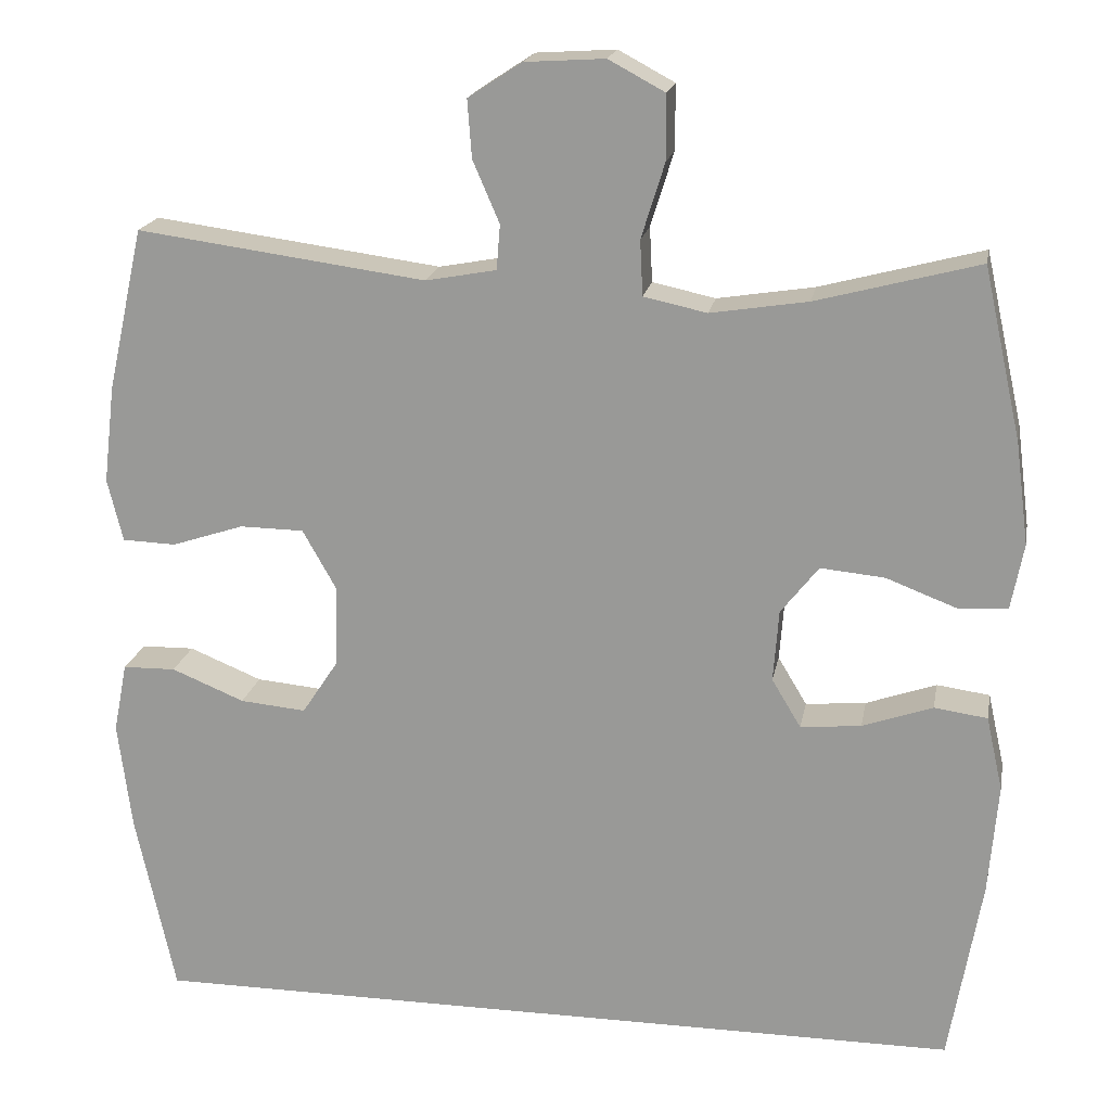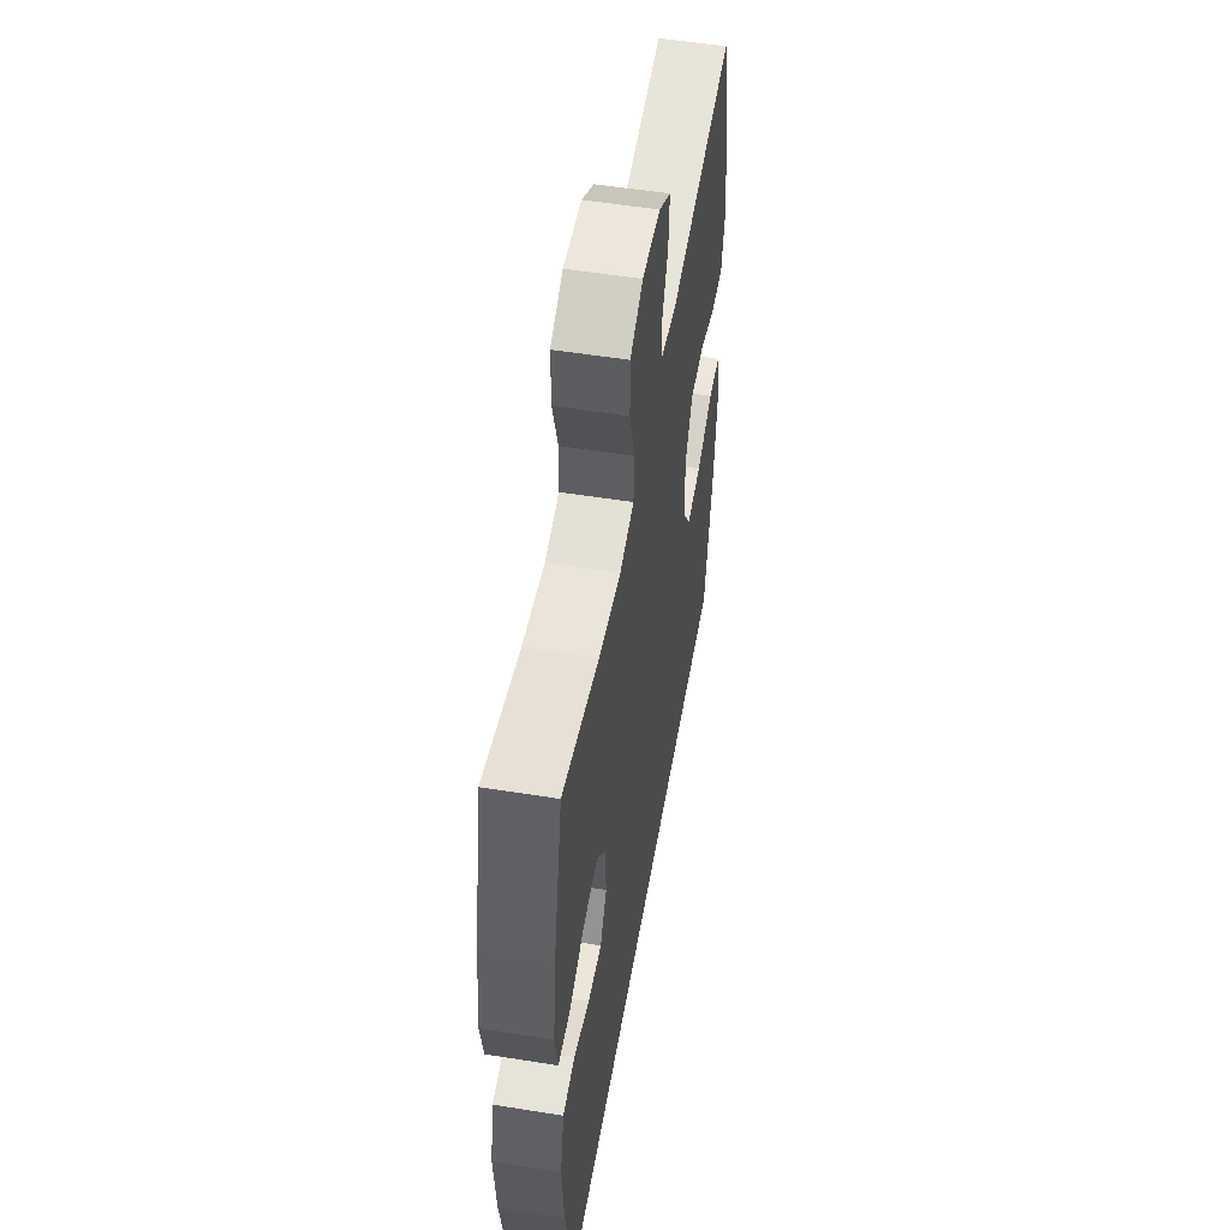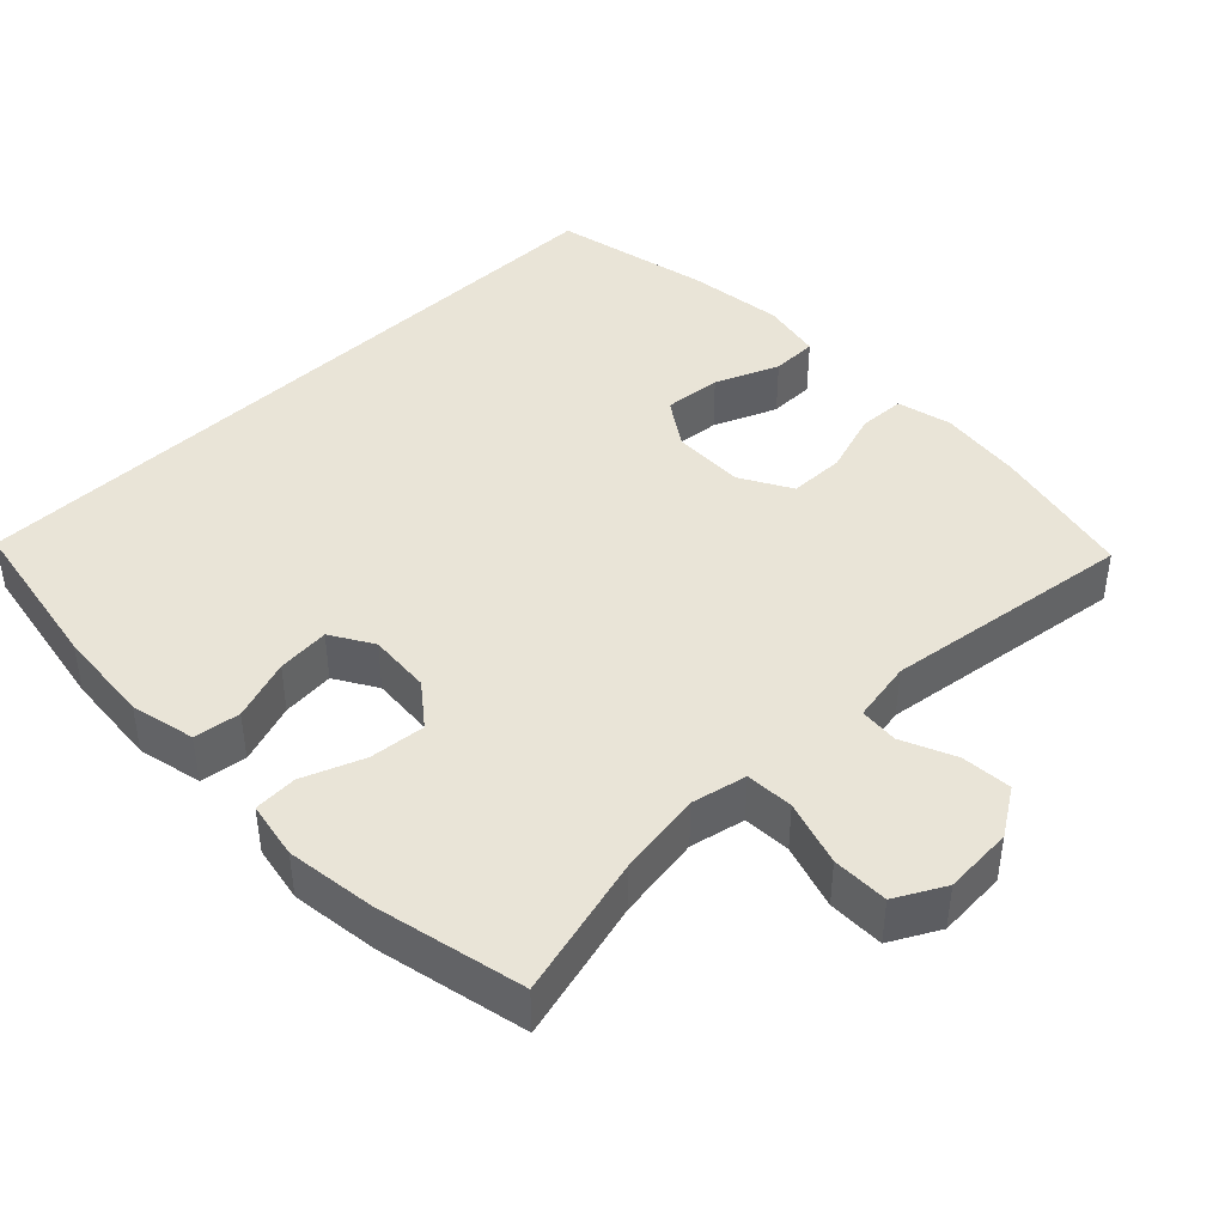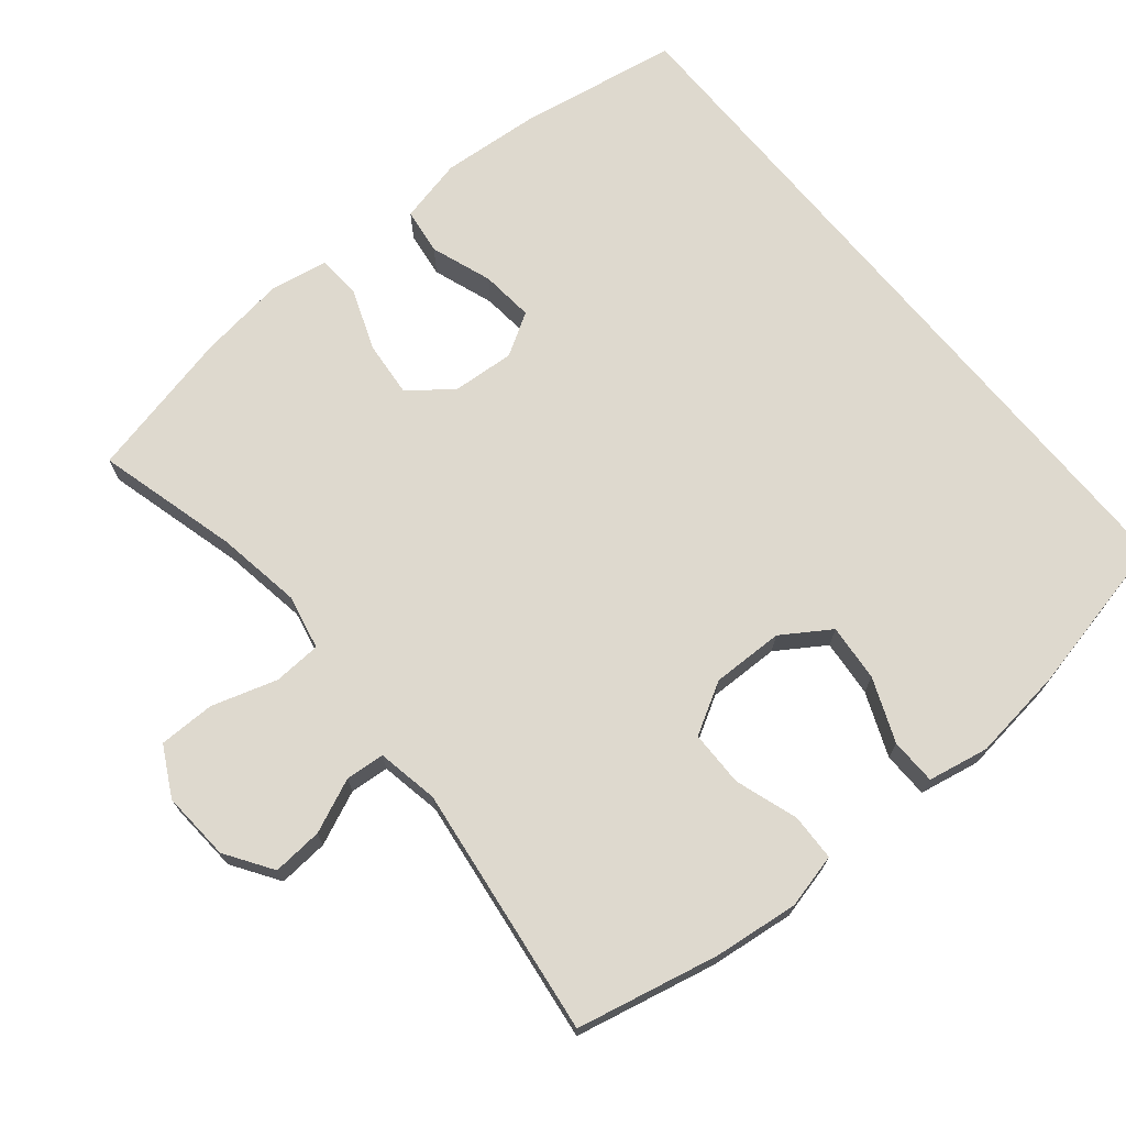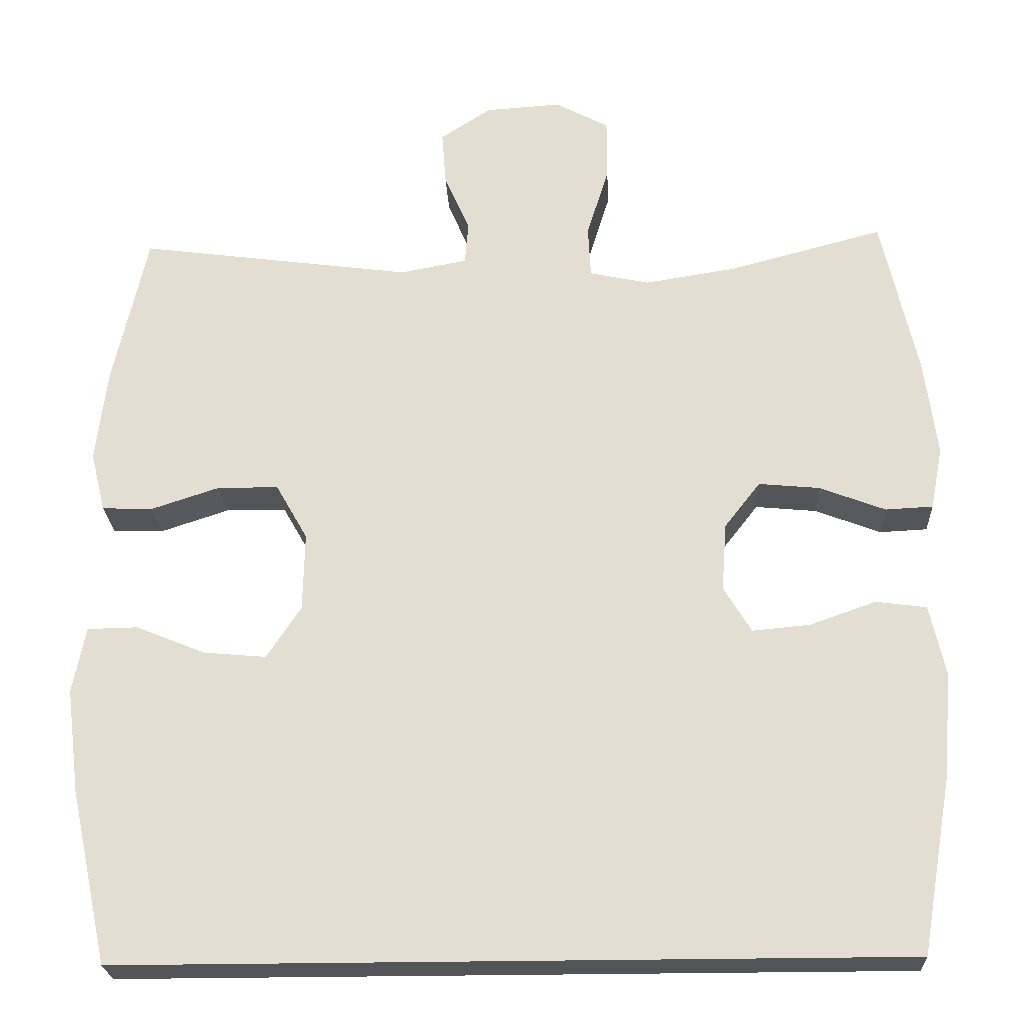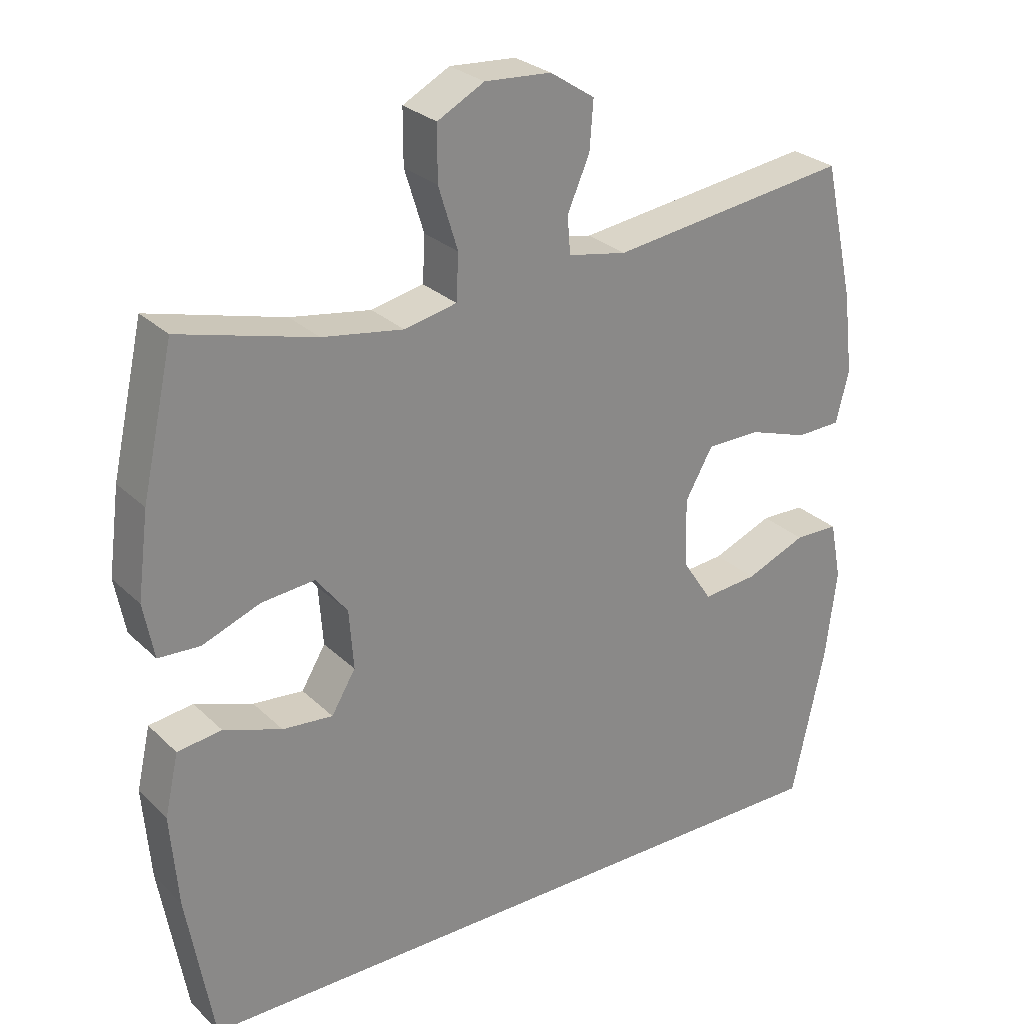
<metadata>
{"format":"obj","ext":"obj","renderer":"f3d","projection":"perspective","resolution":1024,"background":"white","views":[{"elev":18.9,"azim":-169.5,"up":"+Z"},{"elev":53.0,"azim":-80.2,"up":"+Z"},{"elev":42.9,"azim":-44.1,"up":"+Y"},{"elev":71.4,"azim":50.3,"up":"+Y"},{"elev":-23.6,"azim":-177.4,"up":"+Z"},{"elev":27.3,"azim":-35.1,"up":"+Z"}]}
</metadata>
<code>
o path960
v 0.5506 0.0375 -0.2985
v 0.5671 0.0375 -0.1663
v 0.5505 0.0375 -0.08139
v 0.4861 0.0375 -0.08007
v 0.3975 0.0375 -0.1163
v 0.3174 0.0375 -0.1236
v 0.2733 0.0375 -0.05681
v 0.2713 0.0375 0.04335
v 0.3117 0.0375 0.1147
v 0.3894 0.0375 0.1156
v 0.4772 0.0375 0.08664
v 0.5422 0.0375 0.08897
v 0.5607 0.0375 0.1651
v 0.5467 0.0375 0.2832
v 0.5026 0.0375 0.4813
v 0.1518 0.0375 0.4346
v 0.06604 0.0375 0.4505
v 0.06152 0.0375 0.505
v 0.09396 0.0375 0.5801
v 0.09921 0.0375 0.6501
v 0.03377 0.0375 0.693
v -0.06313 0.0375 0.6993
v -0.1316 0.0375 0.6627
v -0.1317 0.0375 0.5842
v -0.1034 0.0375 0.4933
v -0.1068 0.0375 0.4266
v -0.1834 0.0375 0.4101
v -0.3014 0.0375 0.4288
v -0.4991 0.0375 0.4813
v -0.5452 0.0375 0.2739
v -0.5614 0.0375 0.1501
v -0.5461 0.0375 0.0698
v -0.4853 0.0375 0.06673
v -0.4007 0.0375 0.09919
v -0.3225 0.0375 0.1065
v -0.2767 0.0375 0.04781
v -0.2702 0.0375 -0.03955
v -0.3055 0.0375 -0.09844
v -0.3792 0.0375 -0.09165
v -0.4645 0.0375 -0.06152
v -0.5291 0.0375 -0.0703
v -0.5494 0.0375 -0.1605
v -0.5382 0.0375 -0.2958
v -0.4991 0.0375 -0.5206
v 0.5026 0.0375 -0.5206
v 0.5506 -0.0375 -0.2985
v 0.5671 -0.0375 -0.1663
v 0.5505 -0.0375 -0.08139
v 0.4861 -0.0375 -0.08007
v 0.3975 -0.0375 -0.1163
v 0.3174 -0.0375 -0.1236
v 0.2733 -0.0375 -0.05681
v 0.2713 -0.0375 0.04335
v 0.3117 -0.0375 0.1147
v 0.3894 -0.0375 0.1156
v 0.4772 -0.0375 0.08664
v 0.5422 -0.0375 0.08897
v 0.5607 -0.0375 0.1651
v 0.5467 -0.0375 0.2832
v 0.5026 -0.0375 0.4813
v 0.1518 -0.0375 0.4346
v 0.06604 -0.0375 0.4505
v 0.06152 -0.0375 0.505
v 0.09396 -0.0375 0.5801
v 0.09921 -0.0375 0.6501
v 0.03377 -0.0375 0.693
v -0.06313 -0.0375 0.6993
v -0.1316 -0.0375 0.6627
v -0.1317 -0.0375 0.5842
v -0.1034 -0.0375 0.4933
v -0.1068 -0.0375 0.4266
v -0.1834 -0.0375 0.4101
v -0.3014 -0.0375 0.4288
v -0.4991 -0.0375 0.4813
v -0.5452 -0.0375 0.2739
v -0.5614 -0.0375 0.1501
v -0.5461 -0.0375 0.0698
v -0.4853 -0.0375 0.06673
v -0.4007 -0.0375 0.09919
v -0.3225 -0.0375 0.1065
v -0.2767 -0.0375 0.04781
v -0.2702 -0.0375 -0.03955
v -0.3055 -0.0375 -0.09844
v -0.3792 -0.0375 -0.09165
v -0.4645 -0.0375 -0.06152
v -0.5291 -0.0375 -0.0703
v -0.5494 -0.0375 -0.1605
v -0.5382 -0.0375 -0.2958
v -0.4991 -0.0375 -0.5206
v 0.5026 -0.0375 -0.5206
v -0.5452 0.0375 0.2739
v -0.5614 0.0375 0.1501
v -0.5461 0.0375 0.0698
v -0.5461 0.0375 0.0698
v -0.5291 0.0375 -0.0703
v -0.5291 0.0375 -0.0703
v -0.5494 0.0375 -0.1605
v -0.5382 0.0375 -0.2958
v -0.4853 0.0375 0.06673
v -0.4645 0.0375 -0.06152
v -0.4991 0.0375 0.4813
v -0.4991 0.0375 0.4813
v -0.4991 0.0375 -0.5206
v -0.4991 0.0375 -0.5206
v 0.5026 0.0375 -0.5206
v 0.5026 0.0375 -0.5206
v -0.4007 0.0375 0.09919
v -0.3792 0.0375 -0.09165
v -0.3014 0.0375 0.4288
v -0.3225 0.0375 0.1065
v -0.3055 0.0375 -0.09844
v -0.3055 0.0375 -0.09844
v -0.2767 0.0375 0.04781
v -0.2702 0.0375 -0.03955
v -0.1834 0.0375 0.4101
v -0.1068 0.0375 0.4266
v -0.1068 0.0375 0.4266
v -0.1316 0.0375 0.6627
v -0.1316 0.0375 0.6627
v -0.1317 0.0375 0.5842
v -0.1034 0.0375 0.4933
v -0.06313 0.0375 0.6993
v 0.03377 0.0375 0.693
v 0.09921 0.0375 0.6501
v 0.09921 0.0375 0.6501
v 0.06604 0.0375 0.4505
v 0.06604 0.0375 0.4505
v 0.06152 0.0375 0.505
v 0.09396 0.0375 0.5801
v 0.1518 0.0375 0.4346
v 0.2733 0.0375 -0.05681
v 0.2713 0.0375 0.04335
v 0.3117 0.0375 0.1147
v 0.3174 0.0375 -0.1236
v 0.3174 0.0375 -0.1236
v 0.3894 0.0375 0.1156
v 0.3975 0.0375 -0.1163
v 0.4772 0.0375 0.08664
v 0.4861 0.0375 -0.08007
v 0.5026 0.0375 0.4813
v 0.5026 0.0375 0.4813
v 0.5422 0.0375 0.08897
v 0.5422 0.0375 0.08897
v 0.5505 0.0375 -0.08139
v 0.5505 0.0375 -0.08139
v 0.5467 0.0375 0.2832
v 0.5506 0.0375 -0.2985
v 0.5607 0.0375 0.1651
v 0.5671 0.0375 -0.1663
v -0.5452 -0.0375 0.2739
v -0.5614 -0.0375 0.1501
v -0.5461 -0.0375 0.0698
v -0.5461 -0.0375 0.0698
v -0.5291 -0.0375 -0.0703
v -0.5291 -0.0375 -0.0703
v -0.5494 -0.0375 -0.1605
v -0.5382 -0.0375 -0.2958
v -0.4853 -0.0375 0.06673
v -0.4645 -0.0375 -0.06152
v -0.4991 -0.0375 0.4813
v -0.4991 -0.0375 0.4813
v -0.4991 -0.0375 -0.5206
v -0.4991 -0.0375 -0.5206
v 0.5026 -0.0375 -0.5206
v 0.5026 -0.0375 -0.5206
v -0.4007 -0.0375 0.09919
v -0.3792 -0.0375 -0.09165
v -0.3014 -0.0375 0.4288
v -0.3225 -0.0375 0.1065
v -0.3055 -0.0375 -0.09844
v -0.3055 -0.0375 -0.09844
v -0.2767 -0.0375 0.04781
v -0.2702 -0.0375 -0.03955
v -0.1834 -0.0375 0.4101
v -0.1068 -0.0375 0.4266
v -0.1068 -0.0375 0.4266
v -0.1316 -0.0375 0.6627
v -0.1316 -0.0375 0.6627
v -0.1317 -0.0375 0.5842
v -0.1034 -0.0375 0.4933
v -0.06313 -0.0375 0.6993
v 0.03377 -0.0375 0.693
v 0.09921 -0.0375 0.6501
v 0.09921 -0.0375 0.6501
v 0.06604 -0.0375 0.4505
v 0.06604 -0.0375 0.4505
v 0.06152 -0.0375 0.505
v 0.09396 -0.0375 0.5801
v 0.1518 -0.0375 0.4346
v 0.2733 -0.0375 -0.05681
v 0.2713 -0.0375 0.04335
v 0.3117 -0.0375 0.1147
v 0.3174 -0.0375 -0.1236
v 0.3174 -0.0375 -0.1236
v 0.3894 -0.0375 0.1156
v 0.3975 -0.0375 -0.1163
v 0.4772 -0.0375 0.08664
v 0.4861 -0.0375 -0.08007
v 0.5026 -0.0375 0.4813
v 0.5026 -0.0375 0.4813
v 0.5422 -0.0375 0.08897
v 0.5422 -0.0375 0.08897
v 0.5505 -0.0375 -0.08139
v 0.5505 -0.0375 -0.08139
v 0.5467 -0.0375 0.2832
v 0.5506 -0.0375 -0.2985
v 0.5607 -0.0375 0.1651
v 0.5671 -0.0375 -0.1663
f 150 169 168
f 162 170 157
f 180 187 179
f 190 170 193
f 187 188 179
f 208 196 206
f 189 192 205
f 182 188 183
f 170 190 173
f 196 193 206
f 182 179 188
f 179 181 177
f 164 193 162
f 190 191 173
f 175 185 180
f 207 197 201
f 189 205 199
f 168 169 174
f 157 167 156
f 207 195 197
f 206 193 164
f 151 166 150
f 174 172 175
f 205 195 207
f 205 192 195
f 193 170 162
f 169 172 174
f 175 191 185
f 185 191 189
f 189 191 192
f 179 182 181
f 180 185 187
f 169 150 166
f 198 208 203
f 150 168 160
f 173 191 172
f 158 151 152
f 154 156 159
f 172 191 175
f 159 156 167
f 157 170 167
f 166 151 158
f 196 208 198
f 30 31 76 75
f 31 94 153 76
f 96 42 87 155
f 42 43 88 87
f 32 33 78 77
f 40 41 86 85
f 102 30 75 161
f 43 104 163 88
f 44 106 165 89
f 33 34 79 78
f 39 40 85 84
f 28 29 74 73
f 34 35 80 79
f 112 39 84 171
f 35 36 81 80
f 37 38 83 82
f 27 28 73 72
f 36 37 82 81
f 117 27 72 176
f 119 24 69 178
f 24 25 70 69
f 22 23 68 67
f 25 26 71 70
f 21 22 67 66
f 125 21 66 184
f 127 18 63 186
f 19 20 65 64
f 18 19 64 63
f 16 17 62 61
f 7 8 53 52
f 8 9 54 53
f 135 7 52 194
f 9 10 55 54
f 5 6 51 50
f 10 11 56 55
f 4 5 50 49
f 141 16 61 200
f 11 143 202 56
f 145 4 49 204
f 14 15 60 59
f 45 1 46 90
f 13 14 59 58
f 12 13 58 57
f 2 3 48 47
f 1 2 47 46
f 91 109 110
f 103 98 111
f 121 120 128
f 131 134 111
f 128 120 129
f 149 147 137
f 130 146 133
f 123 124 129
f 111 114 131
f 137 147 134
f 123 129 120
f 120 118 122
f 105 103 134
f 131 114 132
f 116 121 126
f 148 142 138
f 130 140 146
f 109 115 110
f 98 97 108
f 148 138 136
f 147 105 134
f 92 91 107
f 115 116 113
f 146 148 136
f 146 136 133
f 134 103 111
f 110 115 113
f 116 126 132
f 126 130 132
f 130 133 132
f 120 122 123
f 121 128 126
f 110 107 91
f 139 144 149
f 91 101 109
f 114 113 132
f 99 93 92
f 95 100 97
f 113 116 132
f 100 108 97
f 98 108 111
f 107 99 92
f 137 139 149

</code>
